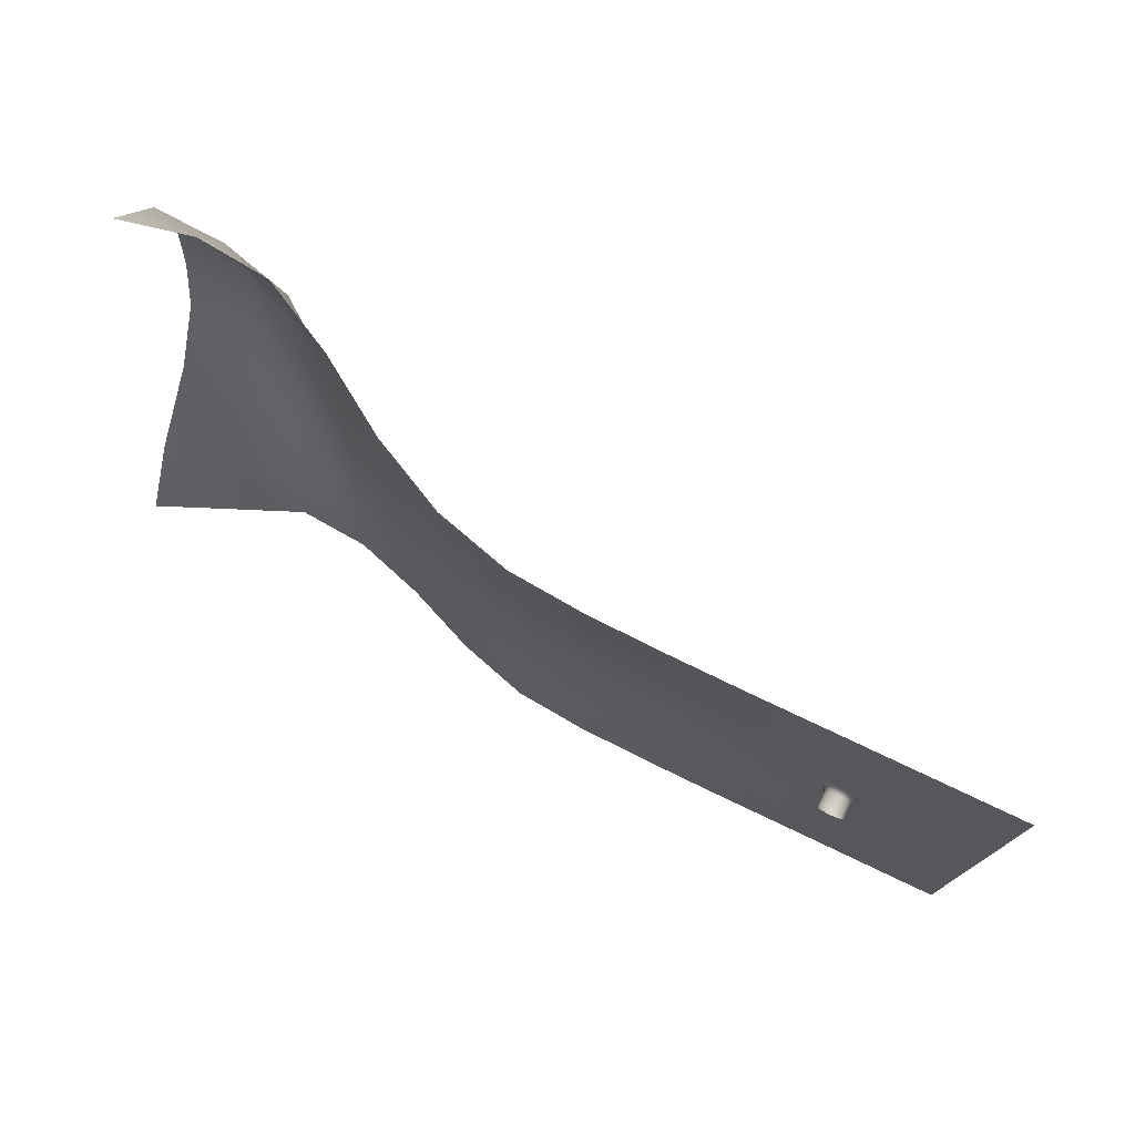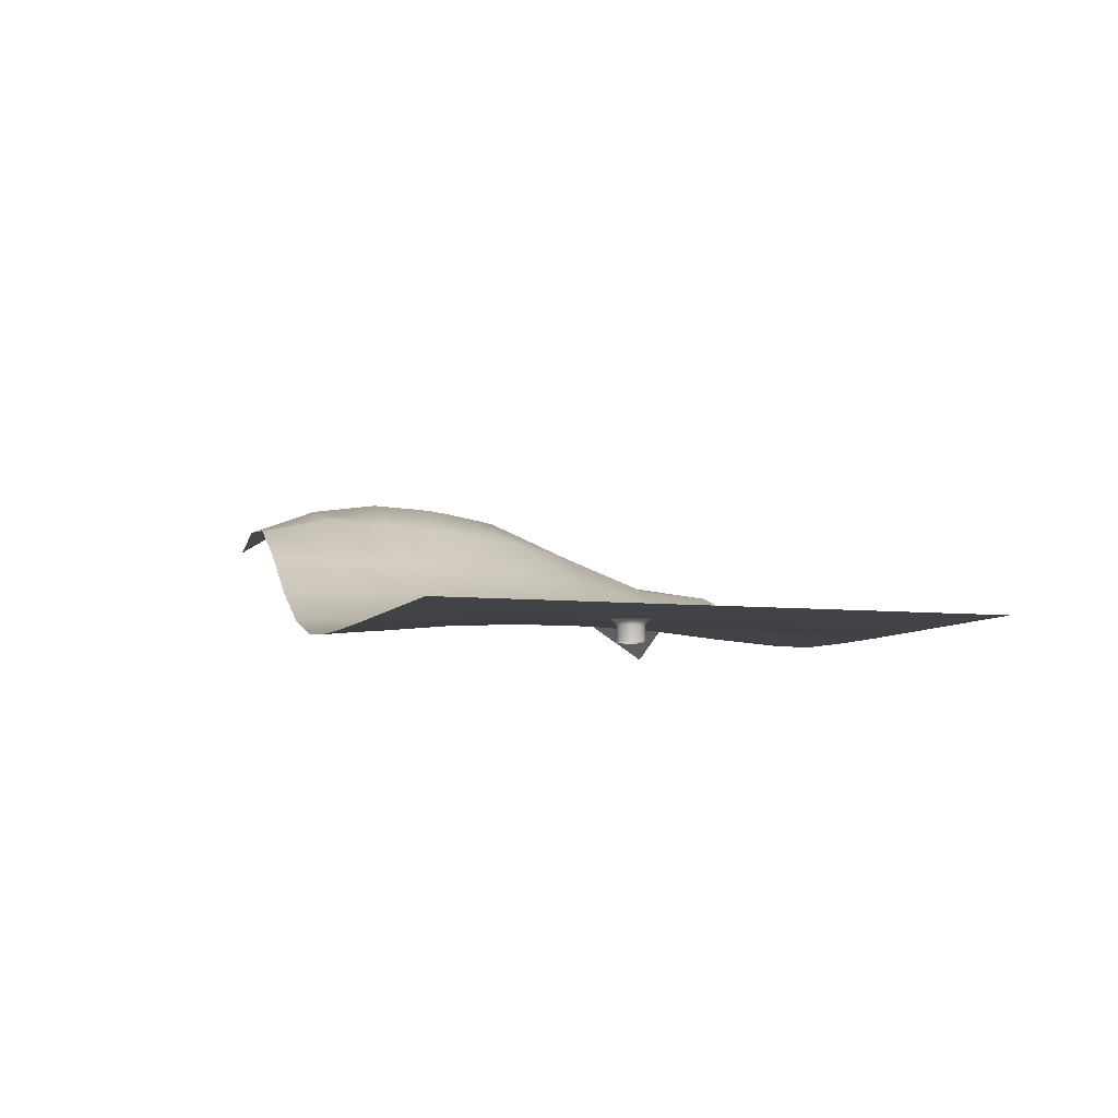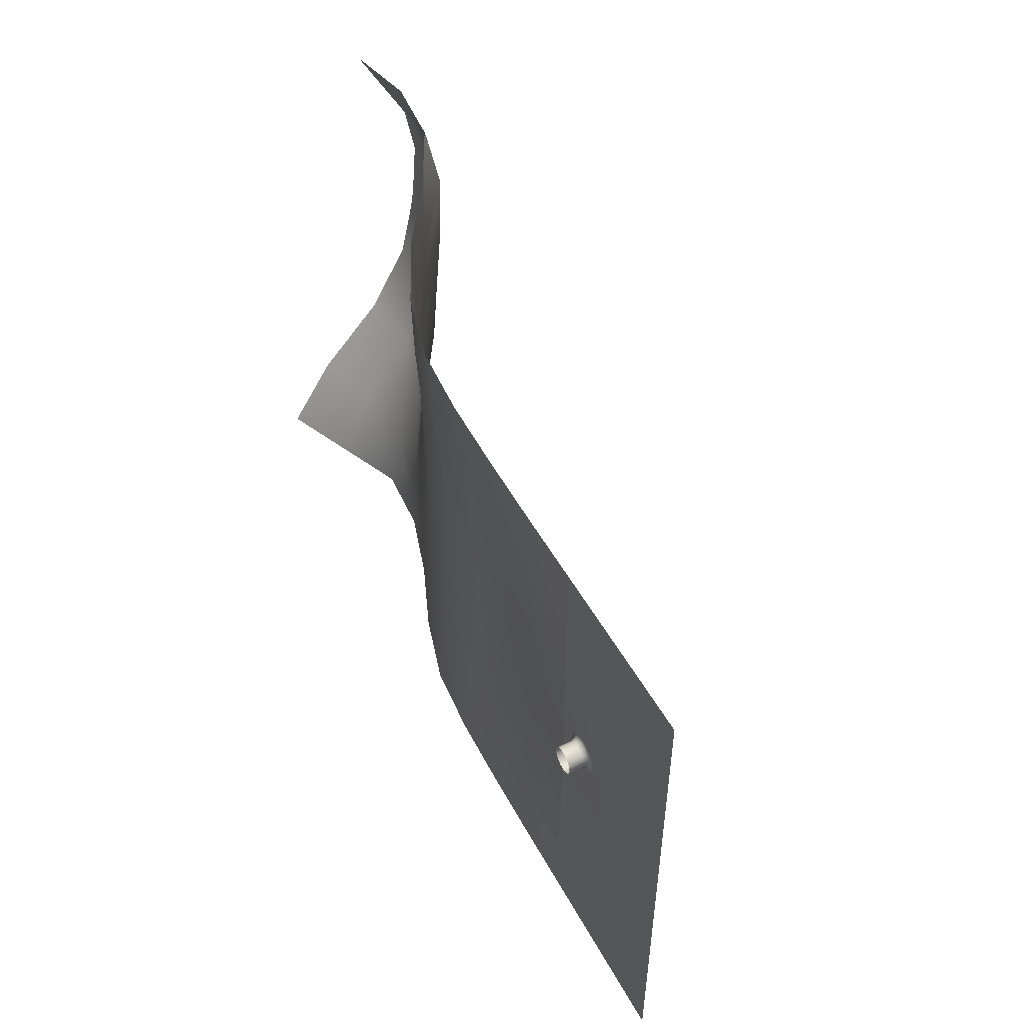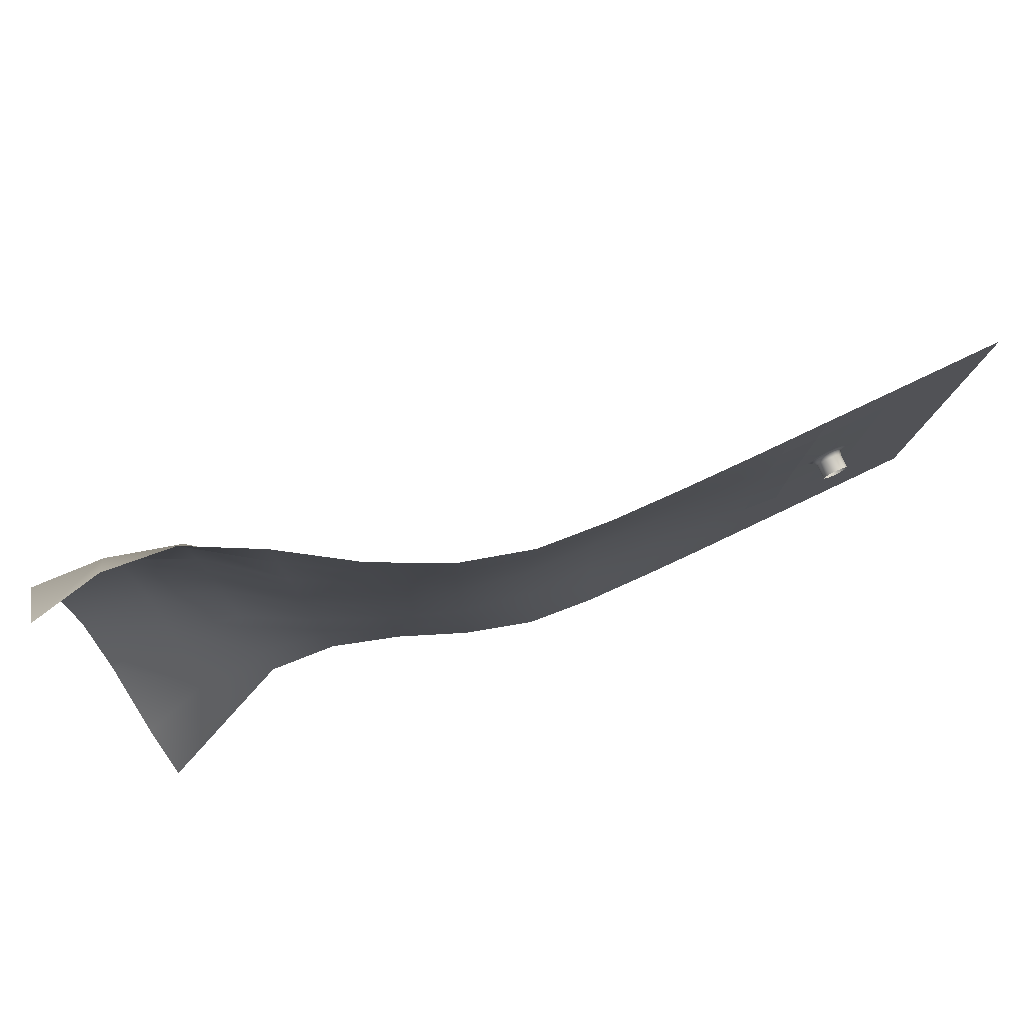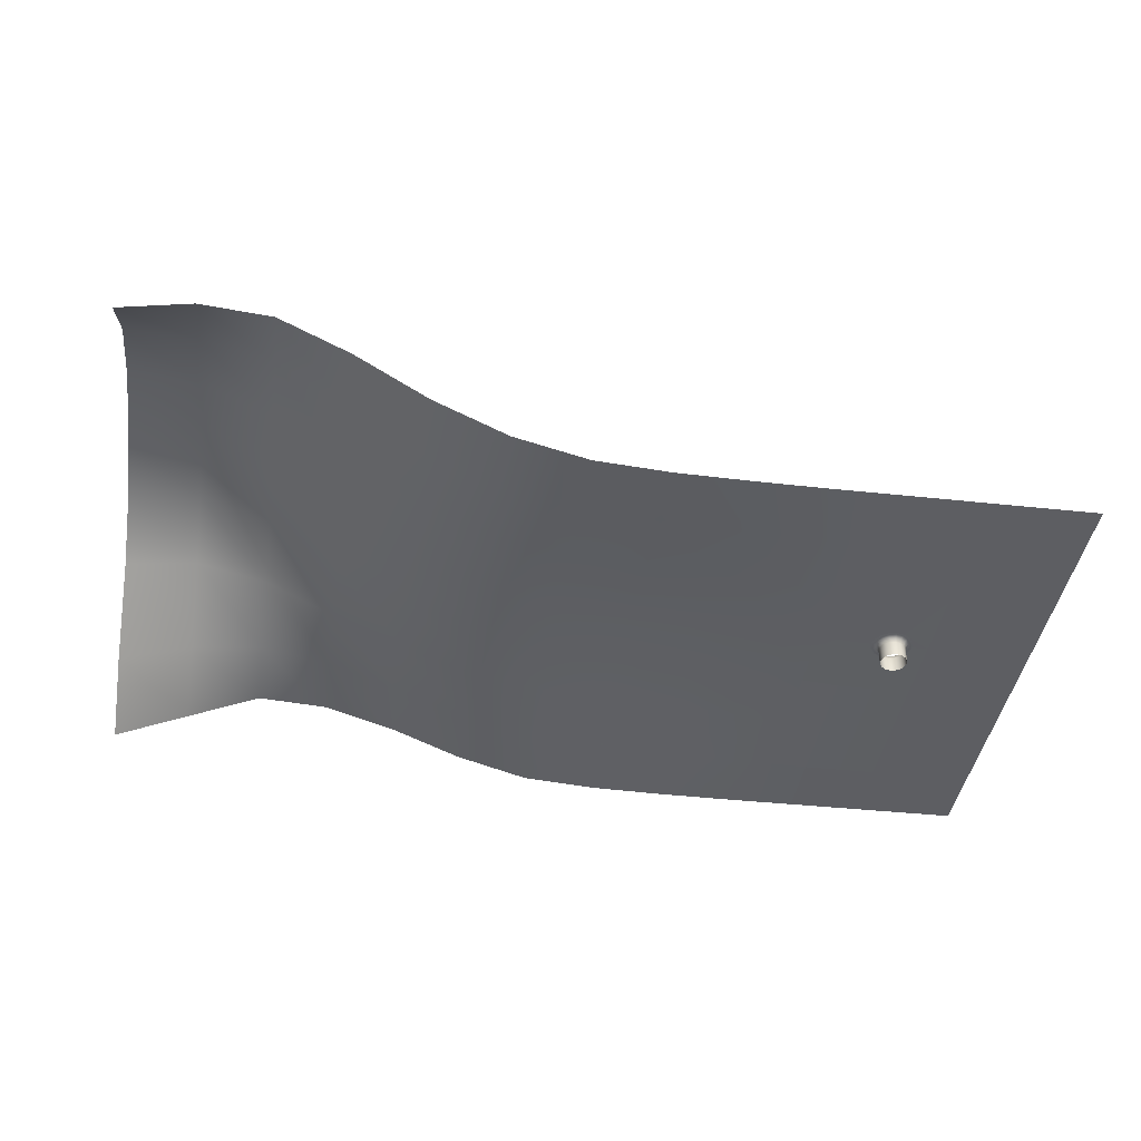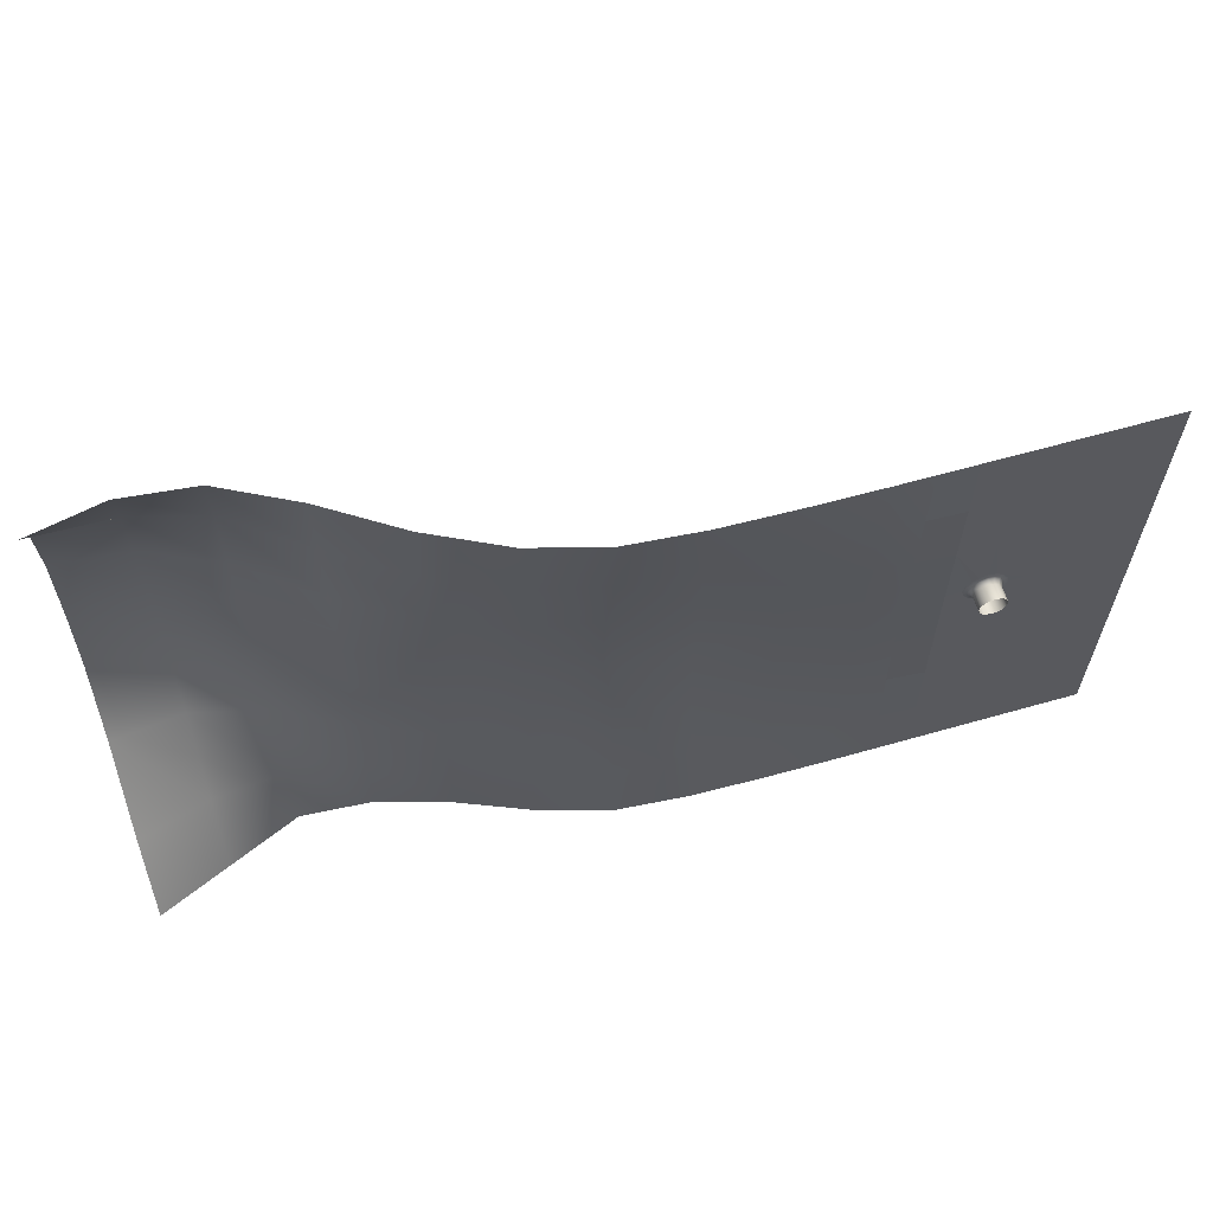
<metadata>
{"format":"obj","ext":"obj","renderer":"f3d","projection":"perspective","resolution":1024,"background":"white","views":[{"elev":75.4,"azim":25.5,"up":"+Z"},{"elev":-7.0,"azim":72.0,"up":"+Y"},{"elev":49.7,"azim":62.4,"up":"+Z"},{"elev":79.4,"azim":-25.4,"up":"+Z"},{"elev":-39.4,"azim":-7.7,"up":"+Y"},{"elev":62.0,"azim":-16.2,"up":"+Z"}]}
</metadata>
<code>
o Плоскость
v -97.26 -11.92 -26.28
v -24.69 -14.08 -26.28
v -97.26 -7.649 -19.69
v -97.26 -1.459 -13.09
v -97.26 2.261 -6.492
v -97.26 4.256 6.702
v -97.26 2.981 13.3
v -97.26 -1.284 19.9
v -24.69 -14.08 19.9
v -24.69 -14.08 13.3
v -24.69 -14.08 6.702
v -24.69 -14.08 0.1052
v -24.69 -14.08 -6.492
v -24.69 -14.08 -13.09
v -24.69 -14.08 -19.69
v -31.29 -14.08 -26.28
v -37.89 -14.08 -26.28
v -44.48 -14.02 -26.28
v -51.08 -13.88 -26.28
v -57.68 -13.34 -26.28
v -64.27 -11.46 -26.28
v -70.87 -8.774 -26.28
v -77.47 -6.772 -26.28
v -84.07 -6.309 -26.28
v -90.66 -9.107 -26.28
v -90.66 0.1312 19.9
v -90.66 2.653 13.3
v -90.66 3.612 6.702
v -90.66 2.188 -6.492
v -90.66 -0.6473 -13.09
v -90.66 -5.731 -19.69
v -84.07 -0.5473 19.9
v -84.07 0.8928 13.3
v -84.07 0.6597 6.702
v -84.07 -0.4297 -6.492
v -84.07 -2.222 -13.09
v -84.07 -5.068 -19.69
v -77.47 -3.978 19.9
v -77.47 -4.024 13.3
v -77.47 -4.482 6.702
v -77.47 -4.846 -6.492
v -77.47 -5.588 -13.09
v -77.47 -6.333 -19.69
v -70.87 -8.289 19.9
v -70.87 -8.173 13.3
v -70.87 -8.127 6.702
v -70.87 -8.192 -6.492
v -70.87 -8.525 -13.09
v -70.87 -8.782 -19.69
v -64.27 -11.55 19.9
v -64.27 -11.37 13.3
v -64.27 -10.98 6.702
v -64.27 -10.78 -6.492
v -64.27 -10.93 -13.09
v -64.27 -11.29 -19.69
v -57.68 -13.35 19.9
v -57.68 -12.84 13.3
v -57.68 -12.2 6.702
v -57.68 -11.91 -6.492
v -57.68 -12.2 -13.09
v -57.68 -12.83 -19.69
v -51.08 -13.88 19.9
v -51.08 -13.25 13.3
v -51.08 -12.5 6.702
v -51.08 -12.13 -6.492
v -51.08 -12.5 -13.09
v -51.08 -13.25 -19.69
v -44.48 -14.02 19.9
v -44.48 -13.52 13.3
v -44.48 -12.88 6.702
v -44.48 -12.59 -6.492
v -44.48 -12.88 -13.09
v -44.48 -13.52 -19.69
v -37.89 -14.08 19.9
v -37.89 -13.89 13.3
v -37.89 -13.52 6.702
v -37.89 -13.34 -6.492
v -37.89 -13.52 -13.09
v -37.89 -13.89 -19.69
v -31.29 -14.08 19.9
v -31.29 -14.08 13.3
v -31.29 -14.02 6.702
v -31.29 -13.97 0.1052
v -31.29 -13.97 -6.492
v -31.29 -14.02 -13.09
v -31.29 -14.08 -19.69
v -15.38 -14.08 -26.28
v -15.38 -14.08 19.9
v -15.38 -14.08 13.3
v -15.38 -14.08 6.702
v -15.38 -14.08 0.1052
v -15.38 -14.08 -6.492
v -15.38 -14.08 -13.09
v -15.38 -14.08 -19.69
v -20.04 -14.08 -19.69
v -20.04 -14.08 -13.09
v -20.04 -14.08 -6.492
v -20.04 -14.08 0.1052
v -20.04 -14.08 6.702
v -20.04 -14.08 13.3
v -20.04 -14.08 -26.28
v -20.04 -14.08 19.9
v -27.99 -14.08 -26.28
v -27.99 -14.08 19.9
v -27.99 -14.08 13.3
v -27.99 -14.05 6.702
v -27.99 -14.02 -6.492
v -27.99 -14.05 -13.09
v -27.99 -14.08 -19.69
v -34.59 -14.08 -26.28
v -34.59 -14.08 19.9
v -34.59 -13.98 13.3
v -34.59 -13.77 6.702
v -34.59 -13.65 -6.492
v -34.59 -13.77 -13.09
v -34.59 -13.98 -19.69
v -27.54 -15.89 1.204
v -28 -15.88 1.295
v -26.8 -15.9 0.1025
v -27.15 -15.9 0.9451
v -26.9 -15.9 0.5572
v -27.15 -15.89 -0.7457
v -26.9 -15.9 -0.3578
v -27.54 -15.89 -1.005
v -28 -15.88 -1.095
v -29.2 -15.86 0.1025
v -29.1 -15.86 -0.3578
v -28.85 -15.87 -0.7457
v -28.46 -15.87 -1.005
v -28.46 -15.88 1.204
v -29.1 -15.87 0.5572
v -28.85 -15.87 0.9451
v -27.54 -14.56 1.204
v -27.48 -14.19 1.349
v -28 -14.55 1.295
v -28 -14.18 1.452
v -26.8 -14.57 0.1025
v -26.65 -14.2 0.1027
v -27.15 -14.56 0.9451
v -27.04 -14.19 1.056
v -26.9 -14.57 0.5572
v -26.75 -14.2 0.6174
v -27.15 -14.56 -0.7457
v -27.04 -14.19 -0.8568
v -26.9 -14.57 -0.3578
v -26.75 -14.2 -0.4178
v -27.54 -14.55 -1.005
v -27.48 -14.18 -1.15
v -28 -14.55 -1.095
v -28 -14.18 -1.252
v -29.2 -14.53 0.1025
v -29.35 -14.15 0.1027
v -29.1 -14.53 -0.3578
v -29.25 -14.15 -0.4178
v -28.85 -14.53 -0.7457
v -28.96 -14.16 -0.8568
v -28.46 -14.54 -1.005
v -28.52 -14.17 -1.15
v -28.46 -14.55 1.204
v -28.52 -14.18 1.35
v -29.1 -14.53 0.5572
v -29.25 -14.16 0.6174
v -28.85 -14.54 0.9451
v -28.96 -14.17 1.056
v -27.29 -14.04 1.817
v -27.38 -14.08 1.592
v -28 -14.08 1.714
v -28 -14.03 1.958
v -26.12 -14.05 0.1034
v -26.39 -14.1 0.103
v -26.86 -14.09 1.242
v -26.74 -14.05 1.452
v -26.24 -14.05 0.7018
v -26.51 -14.1 0.7177
v -26.74 -14.04 -1.253
v -26.86 -14.09 -1.042
v -26.51 -14.09 -0.5179
v -26.24 -14.05 -0.501
v -27.29 -14.03 -1.618
v -27.38 -14.08 -1.392
v -28 -14.02 -1.758
v -28 -14.07 -1.515
v -29.61 -14.04 0.103
v -29.88 -13.99 0.1034
v -29.49 -14.04 -0.5181
v -29.76 -13.99 -0.5003
v -29.26 -14 -1.254
v -29.14 -14.05 -1.043
v -28.62 -14.06 -1.393
v -28.71 -14.01 -1.619
v -28.71 -14.03 1.818
v -28.62 -14.08 1.592
v -29.76 -14 0.7013
v -29.49 -14.05 0.7179
v -29.26 -14.01 1.452
v -29.14 -14.06 1.242
v -97.26 3.869 1.757
v -97.26 3.377 -1.514
v -97.26 3.672 0.1146
v -90.66 3.055 -1.53
v -90.66 3.409 1.76
v -90.66 3.277 0.1111
v -84.07 0.2316 1.757
v -84.07 -0.04115 -1.546
v -84.07 0.0952 0.1052
v -77.47 -4.655 -1.549
v -77.47 -4.563 1.761
v -77.47 -4.609 0.1059
v -70.87 -8.103 -1.55
v -70.87 -8.086 1.761
v -70.87 -8.094 0.1055
v -64.27 -10.79 -1.55
v -64.27 -10.84 1.76
v -64.27 -10.81 0.1051
v -57.68 -11.98 1.759
v -57.68 -11.91 -1.55
v -57.68 -11.93 0.1048
v -51.08 -12.13 -1.55
v -51.08 -12.22 1.759
v -51.08 -12.16 0.1046
v -44.48 -12.66 1.759
v -44.48 -12.59 -1.55
v -44.48 -12.61 0.1048
v -37.89 -13.38 1.76
v -37.89 -13.34 -1.55
v -37.89 -13.36 0.105
v -34.59 -13.65 -1.55
v -34.59 -13.68 1.761
v -32.94 -13.81 0.1052
v -34.59 -13.67 0.1052
f 109 15 2 103
f 116 86 16 110
f 111 80 81 112
f 112 81 82 113
f 227 229 83 84 114
f 114 84 85 115
f 115 85 86 116
f 104 9 10 105
f 105 10 11 106
f 107 13 14 108
f 108 14 15 109
f 95 96 93 94
f 97 98 91 92
f 99 100 89 90
f 96 97 92 93
f 101 95 94 87
f 98 99 90 91
f 100 102 88 89
f 10 9 102 100
f 12 11 99 98
f 2 15 95 101
f 14 13 97 96
f 11 10 100 99
f 13 12 98 97
f 15 14 96 95
f 85 108 109 86
f 84 107 108 85
f 81 105 106 82
f 80 104 105 81
f 86 109 103 16
f 113 82 83 229 228
f 83 82 195
f 11 12 172
f 178 12 175
f 12 13 175
f 187 190 84
f 83 184 186
f 195 193 83
f 165 168 106
f 106 11 165
f 12 169 173
f 13 107 179
f 83 186 187
f 169 12 178
f 195 82 191
f 106 168 191
f 190 181 107
f 13 179 175
f 107 181 179
f 172 165 11
f 12 173 172
f 107 84 190
f 193 184 83
f 84 83 187
f 82 106 191
f 3 31 25 1
f 31 37 24 25
f 37 43 23 24
f 43 49 22 23
f 49 55 21 22
f 55 61 20 21
f 61 67 19 20
f 67 73 18 19
f 73 79 17 18
f 8 26 27 7
f 7 27 28 6
f 28 34 203 201
f 6 28 201 197
f 5 29 30 4
f 4 30 31 3
f 26 32 33 27
f 27 33 34 28
f 200 204 35 29
f 204 206 41 35
f 29 35 36 30
f 30 36 37 31
f 32 38 39 33
f 33 39 40 34
f 40 46 210 207
f 34 40 207 203
f 35 41 42 36
f 36 42 43 37
f 38 44 45 39
f 39 45 46 40
f 206 209 47 41
f 209 212 53 47
f 41 47 48 42
f 42 48 49 43
f 44 50 51 45
f 45 51 52 46
f 212 216 59 53
f 46 52 213 210
f 47 53 54 48
f 48 54 55 49
f 50 56 57 51
f 51 57 58 52
f 216 218 65 59
f 52 58 215 213
f 53 59 60 54
f 54 60 61 55
f 56 62 63 57
f 57 63 64 58
f 218 222 71 65
f 58 64 219 215
f 59 65 66 60
f 60 66 67 61
f 62 68 69 63
f 63 69 70 64
f 222 225 77 71
f 64 70 221 219
f 65 71 72 66
f 66 72 73 67
f 68 74 75 69
f 69 75 76 70
f 76 113 228 224
f 70 76 224 221
f 71 77 78 72
f 72 78 79 73
f 133 139 120 117
f 137 145 123 119
f 149 157 129 125
f 144 146 177 176
f 78 115 116 79
f 77 114 115 78
f 225 227 114 77
f 75 112 113 76
f 74 111 112 75
f 79 116 110 17
f 161 163 132 131
f 176 180 148 144
f 156 158 189 188
f 163 159 130 132
f 155 153 127 128
f 157 155 128 129
f 145 143 122 123
f 151 161 131 126
f 159 135 118 130
f 153 151 126 127
f 141 137 119 121
f 139 141 121 120
f 143 147 124 122
f 147 149 125 124
f 140 142 141 139
f 143 145 146 144
f 144 148 147 143
f 155 157 158 156
f 152 162 161 151
f 162 164 163 161
f 133 135 136 134
f 134 140 139 133
f 137 141 142 138
f 148 150 149 147
f 151 153 154 152
f 183 194 162 152
f 153 155 156 154
f 138 146 145 137
f 159 163 164 160
f 160 136 135 159
f 157 149 150 158
f 135 133 117 118
f 138 142 174 170
f 180 182 150 148
f 158 150 182 189
f 192 167 136 160
f 171 174 142 140
f 134 136 167 166
f 152 154 185 183
f 160 164 196 192
f 154 156 188 185
f 194 196 164 162
f 170 177 146 138
f 172 173 174 171
f 178 175 176 177
f 175 179 180 176
f 190 187 188 189
f 184 193 194 183
f 193 195 196 194
f 168 165 166 167
f 165 172 171 166
f 173 169 170 174
f 179 181 182 180
f 186 184 183 185
f 187 186 185 188
f 169 178 177 170
f 195 191 192 196
f 191 168 167 192
f 181 190 189 182
f 166 171 140 134
f 227 230 229
f 230 228 229
f 213 215 217 214
f 214 217 216 212
f 201 203 205 202
f 202 205 204 200
f 210 213 214 211
f 211 214 212 209
f 219 221 223 220
f 220 223 222 218
f 197 201 202 199
f 199 202 200 198
f 221 224 226 223
f 223 226 225 222
f 207 210 211 208
f 208 211 209 206
f 215 219 220 217
f 217 220 218 216
f 224 228 230 226
f 226 230 227 225
f 203 207 208 205
f 205 208 206 204
f 198 200 29 5

</code>
